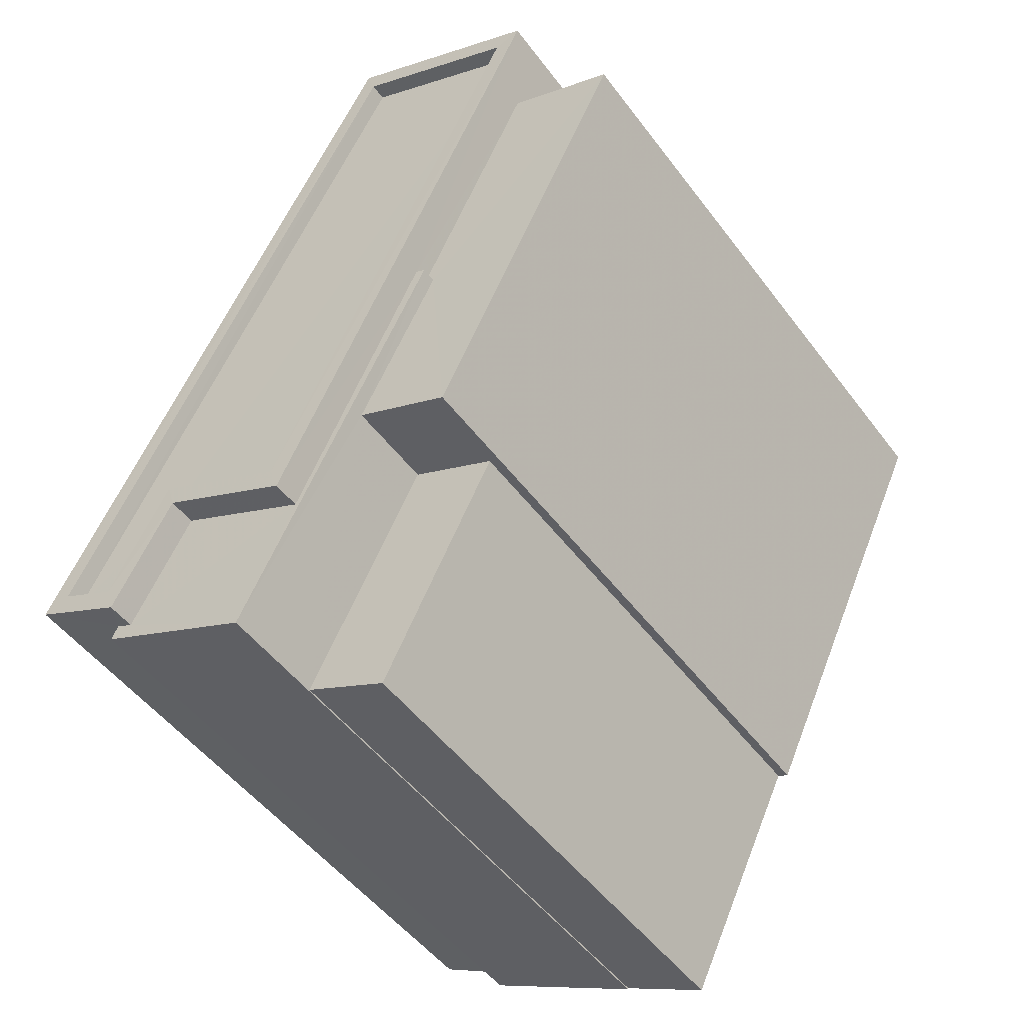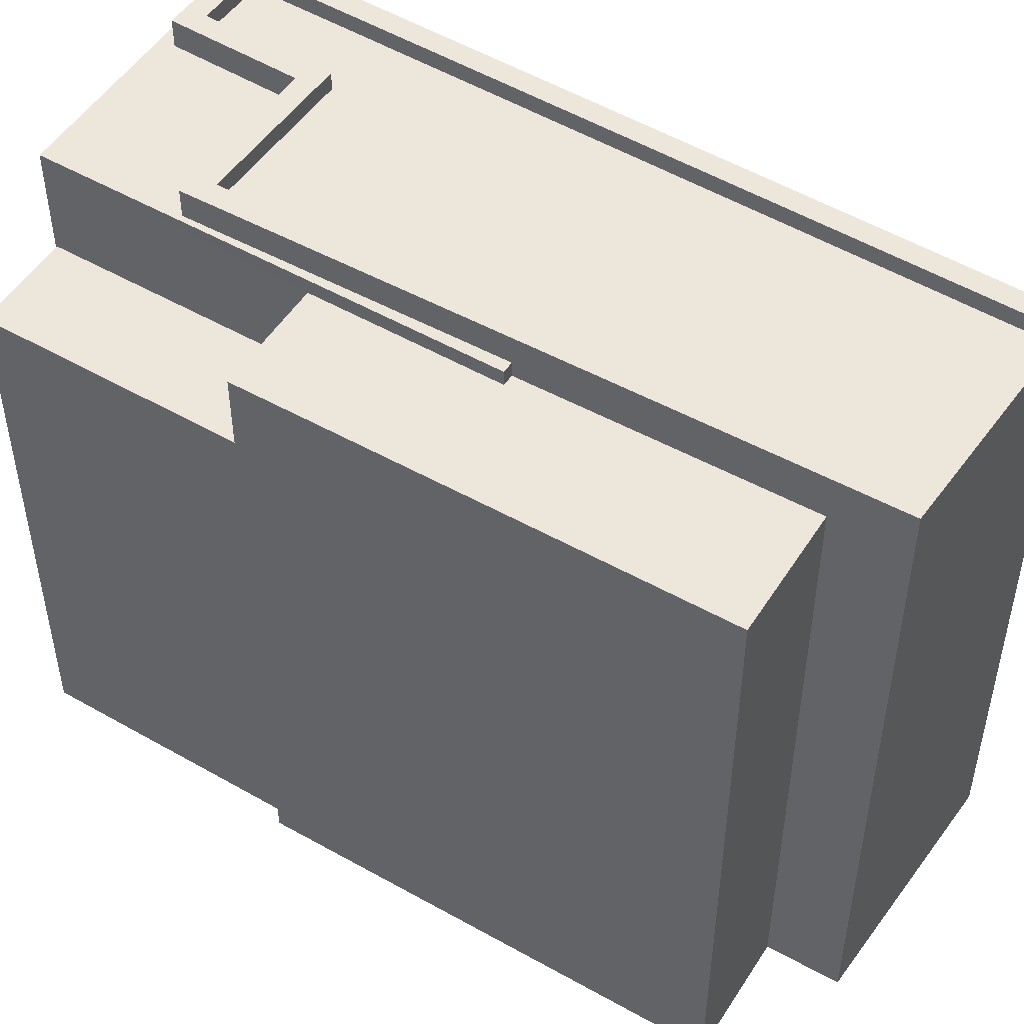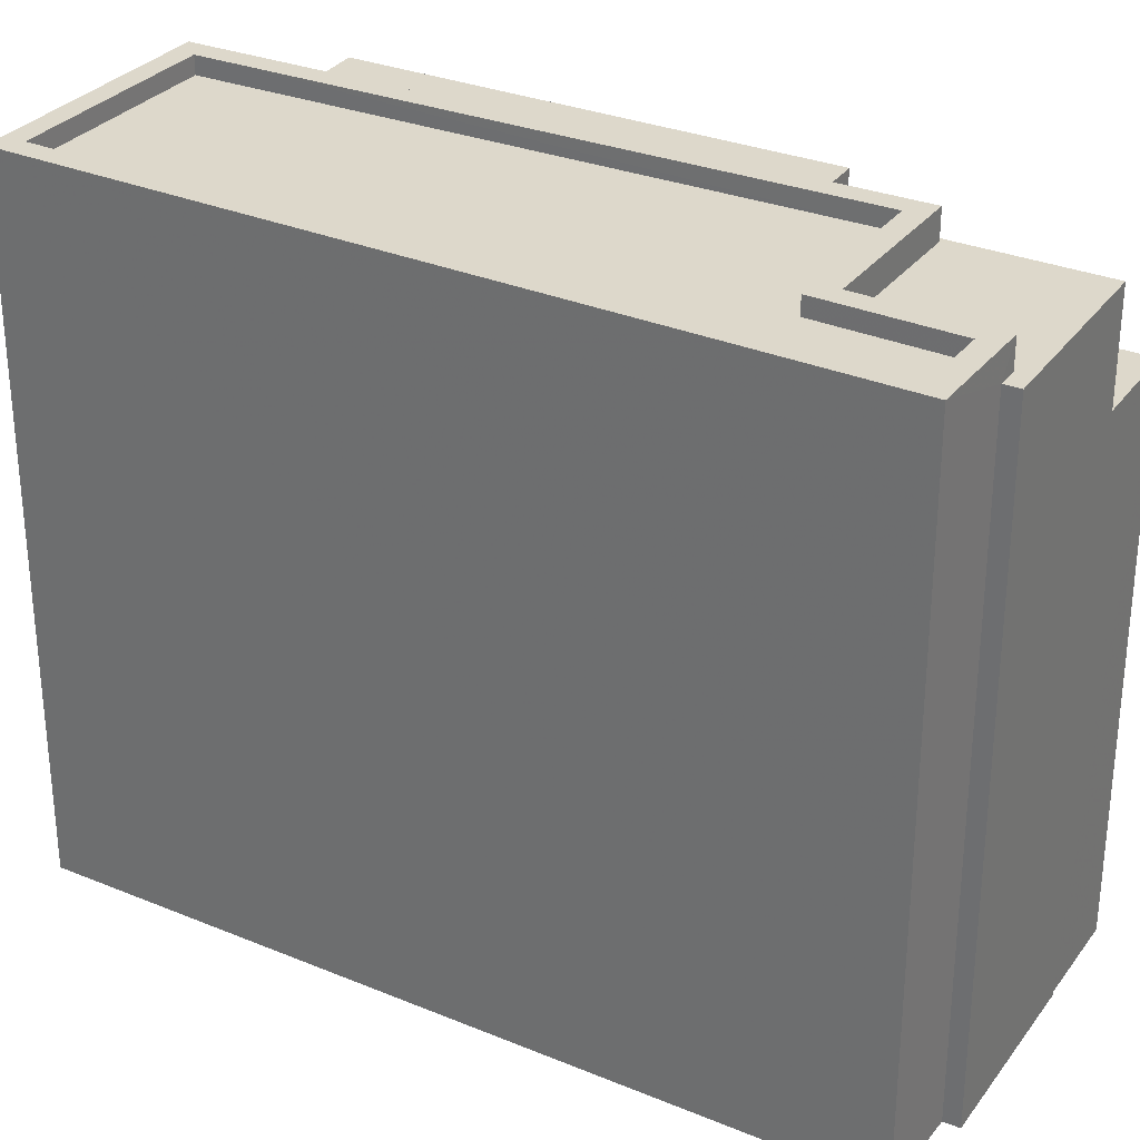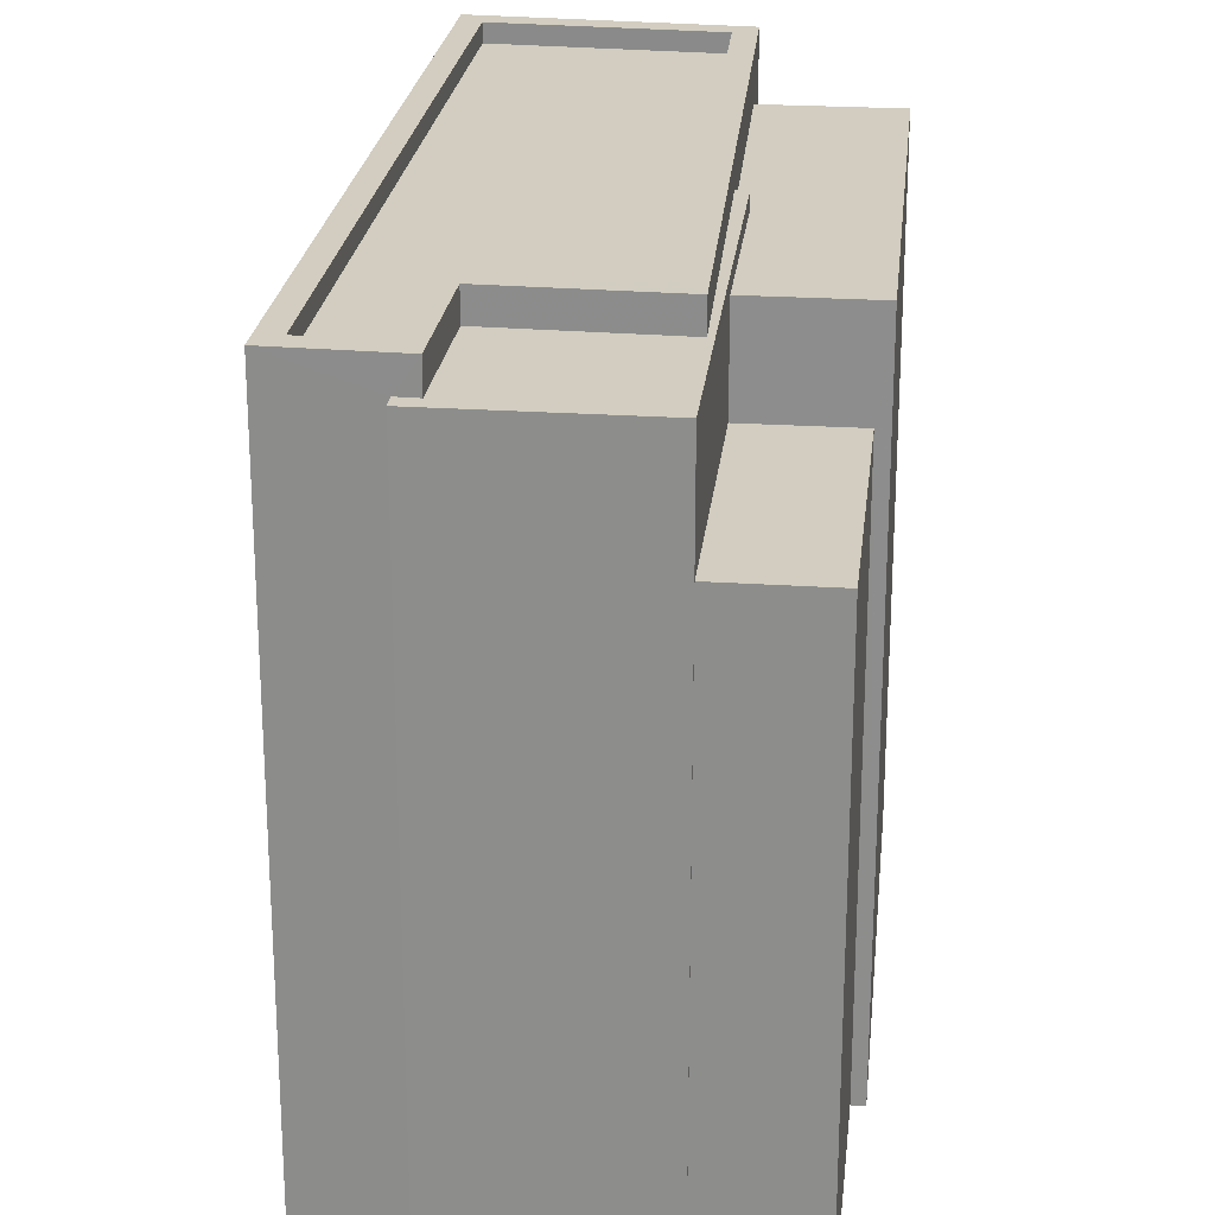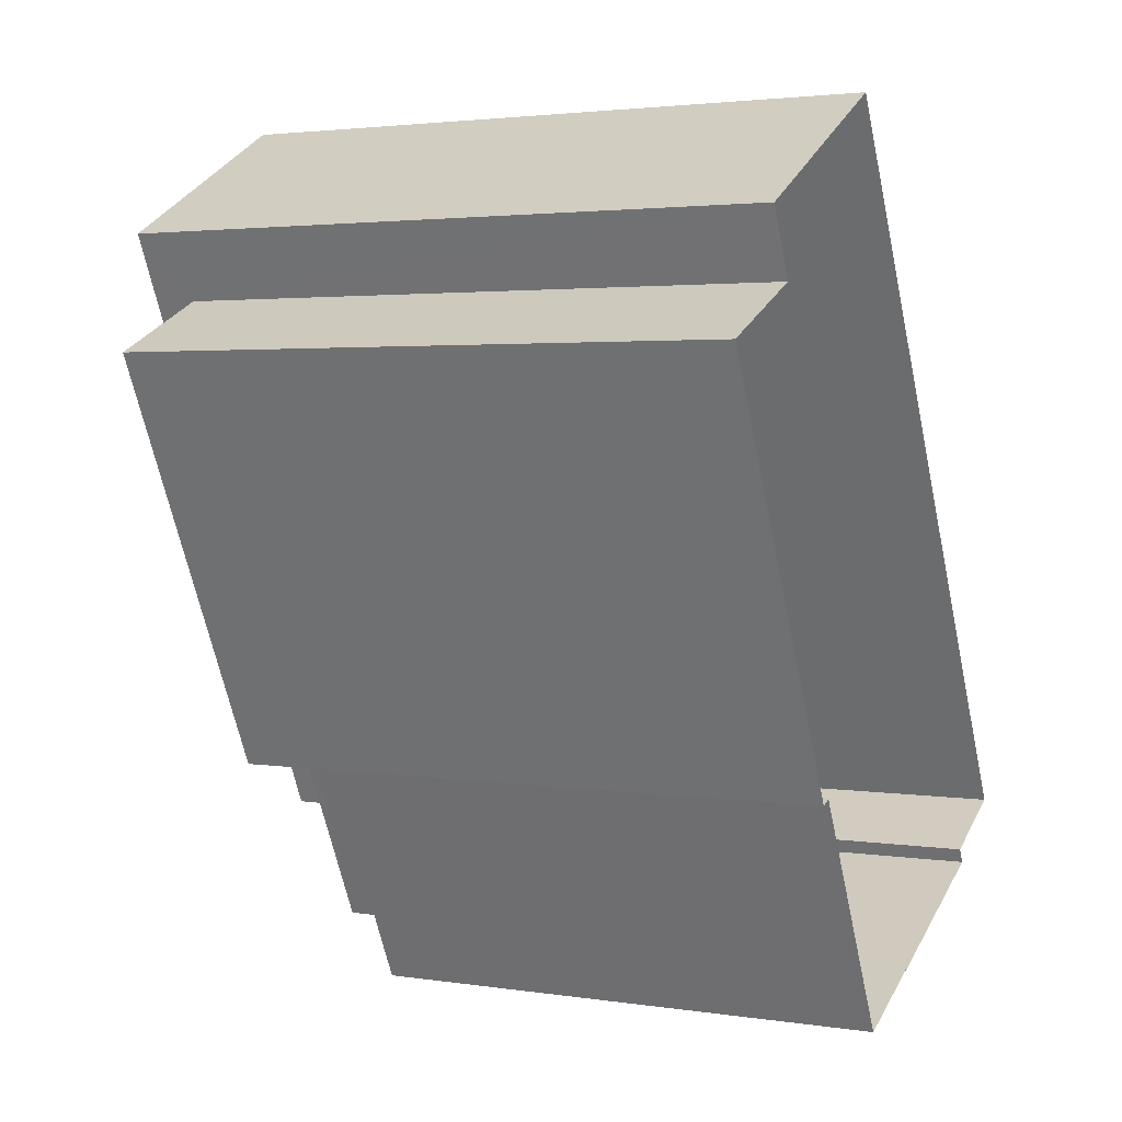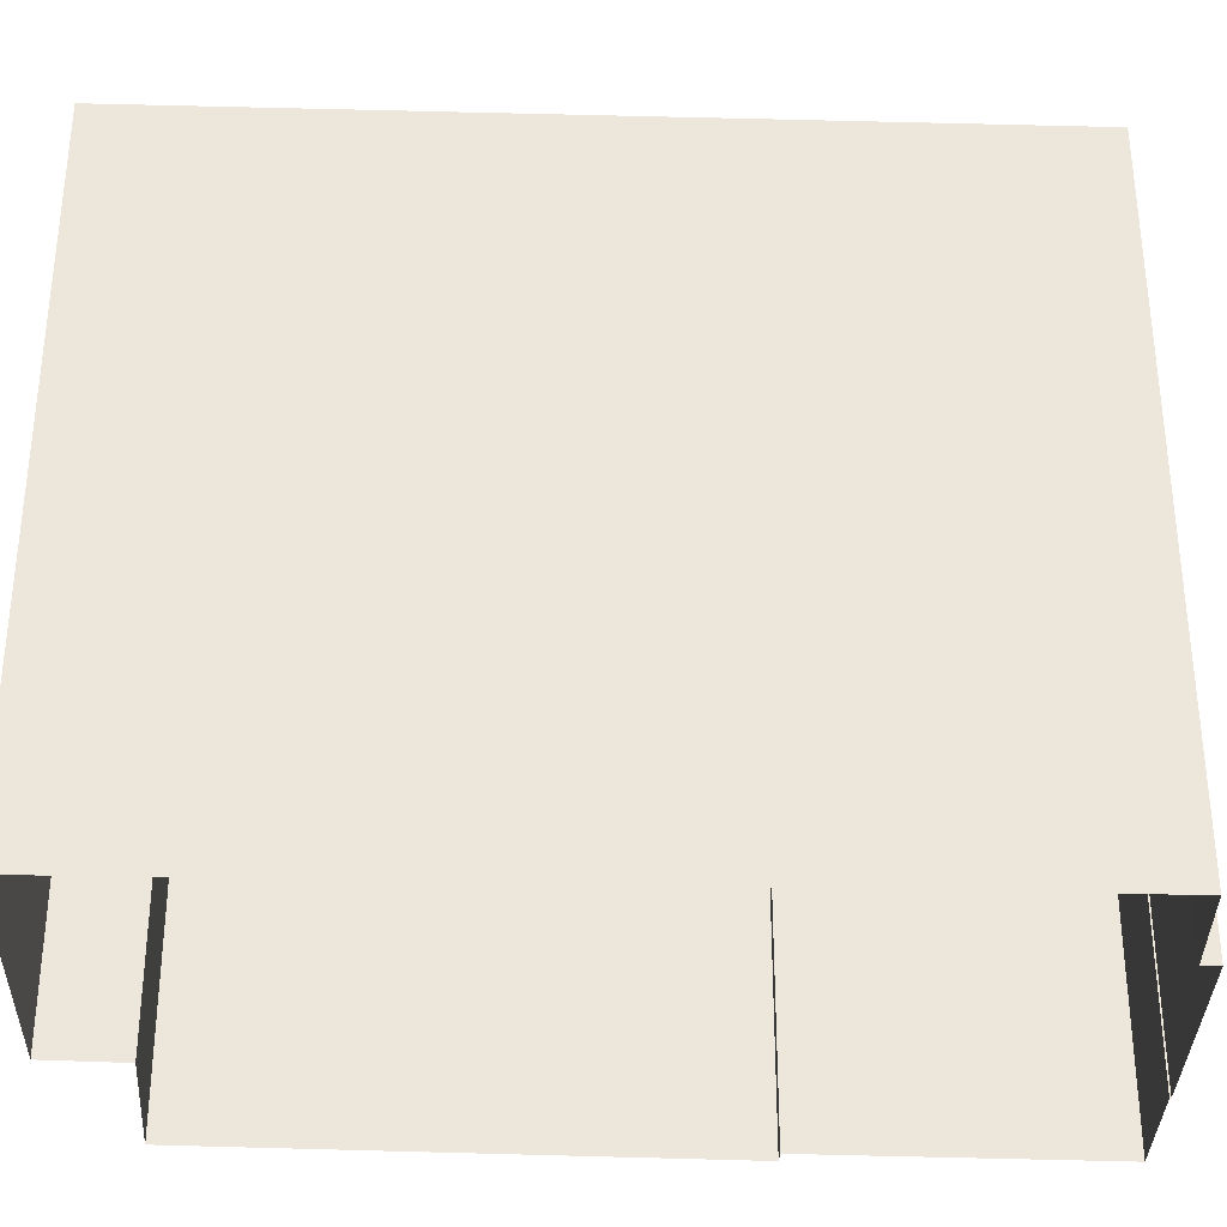
<metadata>
{"format":"obj","ext":"obj","renderer":"f3d","projection":"perspective","resolution":1024,"background":"white","views":[{"elev":-50.4,"azim":35.5,"up":"+Y"},{"elev":51.1,"azim":95.7,"up":"+Z"},{"elev":31.4,"azim":-86.6,"up":"+Z"},{"elev":24.5,"azim":-20.0,"up":"+Z"},{"elev":2.7,"azim":118.0,"up":"+Y"},{"elev":-35.8,"azim":-119.1,"up":"+Z"}]}
</metadata>
<code>
v -1.256e+04 -3.808e+04 43.43
v -1.256e+04 -3.808e+04 43.43
v -1.257e+04 -3.809e+04 43.43
v -1.257e+04 -3.809e+04 43.43
v -1.257e+04 -3.809e+04 43.43
v -1.257e+04 -3.809e+04 43.43
v -1.257e+04 -3.809e+04 43.43
v -1.257e+04 -3.809e+04 43.43
v -1.256e+04 -3.809e+04 41.91
v -1.257e+04 -3.809e+04 41.91
v -1.257e+04 -3.809e+04 41.91
v -1.256e+04 -3.809e+04 41.91
v -1.256e+04 -3.808e+04 43.22
v -1.256e+04 -3.808e+04 43.22
v -1.256e+04 -3.808e+04 43.22
v -1.256e+04 -3.809e+04 43.22
v -1.256e+04 -3.808e+04 43.22
v -1.256e+04 -3.809e+04 43.22
v -1.257e+04 -3.809e+04 43.84
v -1.257e+04 -3.809e+04 43.84
v -1.256e+04 -3.808e+04 43.84
v -1.256e+04 -3.808e+04 43.84
v -1.257e+04 -3.809e+04 43.59
v -1.256e+04 -3.808e+04 43.59
v -1.257e+04 -3.809e+04 43.59
v -1.256e+04 -3.808e+04 43.59
v -1.257e+04 -3.809e+04 43.59
v -1.257e+04 -3.809e+04 43.59
v -1.256e+04 -3.808e+04 43.84
v -1.256e+04 -3.808e+04 43.84
v -1.257e+04 -3.809e+04 43.84
v -1.257e+04 -3.809e+04 43.84
v -1.257e+04 -3.809e+04 43.84
v -1.257e+04 -3.809e+04 43.84
v -1.257e+04 -3.809e+04 43.84
v -1.257e+04 -3.809e+04 43.84
v -1.257e+04 -3.809e+04 34.22
v -1.257e+04 -3.809e+04 34.22
v -1.257e+04 -3.809e+04 34.22
v -1.257e+04 -3.809e+04 34.22
v -1.257e+04 -3.809e+04 34.22
v -1.256e+04 -3.809e+04 34.22
v -1.256e+04 -3.809e+04 34.22
v -1.256e+04 -3.808e+04 34.22
v -1.256e+04 -3.808e+04 34.22
v -1.256e+04 -3.808e+04 34.22
v -1.257e+04 -3.809e+04 34.22
v -1.256e+04 -3.808e+04 34.22
f 1 2 3
f 1 3 4
f 4 5 6
f 3 7 5
f 6 5 8
f 3 5 4
f 9 10 11
f 12 9 11
f 13 14 15
f 15 14 16
f 13 17 14
f 16 14 18
f 19 20 21
f 22 19 21
f 23 24 25
f 24 26 25
f 25 27 28
f 25 26 27
f 21 29 30
f 19 31 20
f 32 30 29
f 21 30 22
f 33 34 31
f 32 34 33
f 19 35 31
f 30 32 36
f 36 32 33
f 35 33 31
f 4 6 37
f 38 4 37
f 8 37 6
f 8 39 37
f 38 40 10
f 38 10 4
f 4 18 1
f 18 14 1
f 10 9 18
f 10 18 4
f 17 2 1
f 14 17 1
f 40 41 11
f 10 40 11
f 12 11 41
f 42 12 41
f 18 12 16
f 16 12 43
f 18 9 12
f 43 12 42
f 44 13 15
f 45 44 15
f 15 43 45
f 15 16 43
f 44 46 13
f 3 2 20
f 46 21 13
f 2 17 13
f 21 20 2
f 21 2 13
f 5 34 8
f 39 8 47
f 47 8 32
f 8 34 32
f 47 29 48
f 47 32 29
f 21 46 48
f 29 21 48
f 7 20 31
f 7 3 20
f 5 31 34
f 5 7 31
f 22 26 24
f 22 30 26
f 22 24 23
f 19 22 23
f 19 23 25
f 35 19 25
f 33 25 28
f 33 35 25
f 33 28 27
f 36 33 27
f 30 27 26
f 30 36 27

</code>
